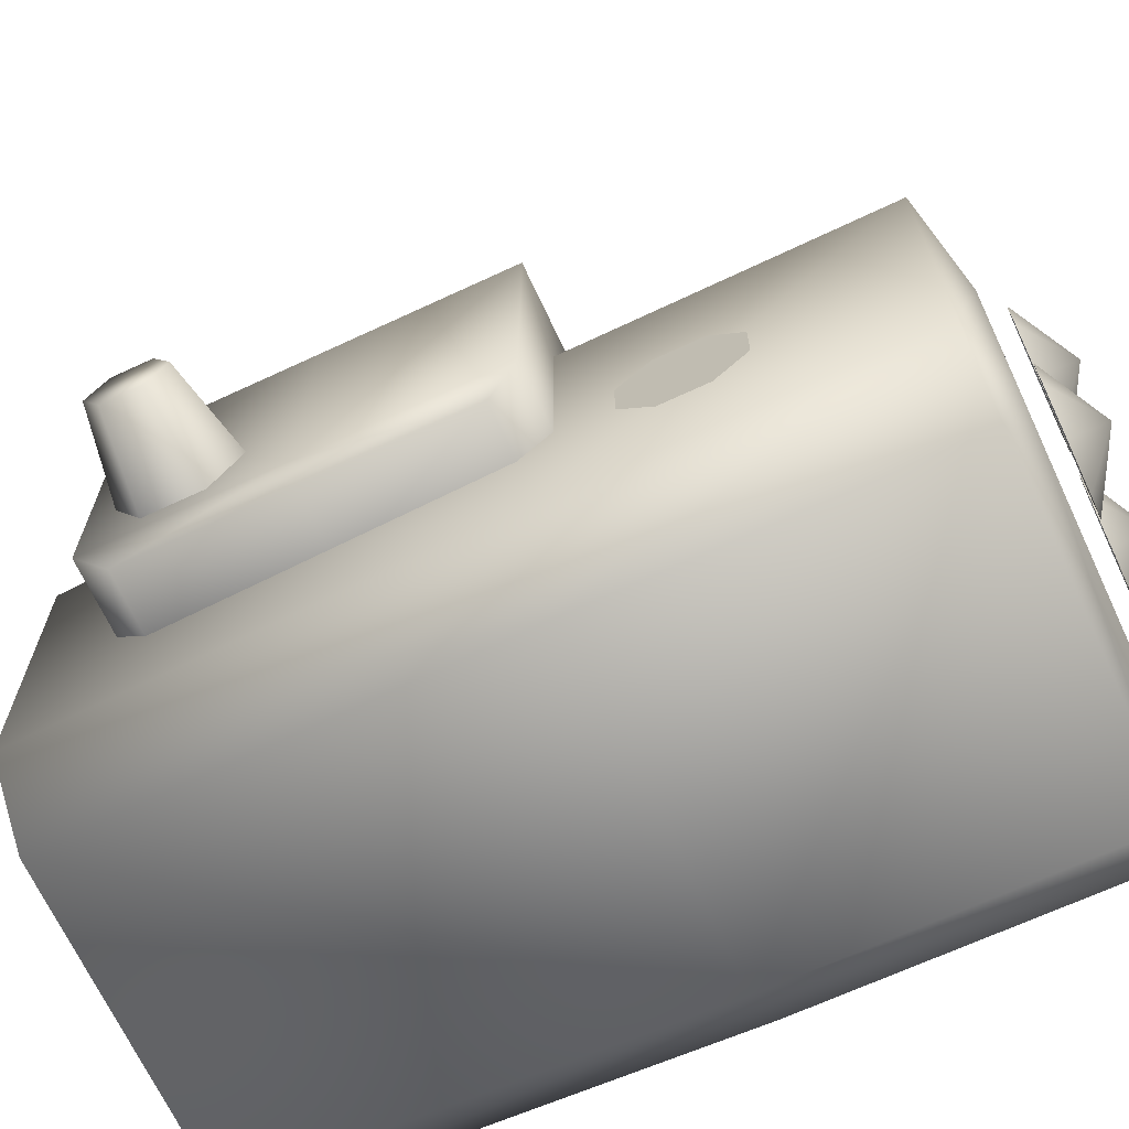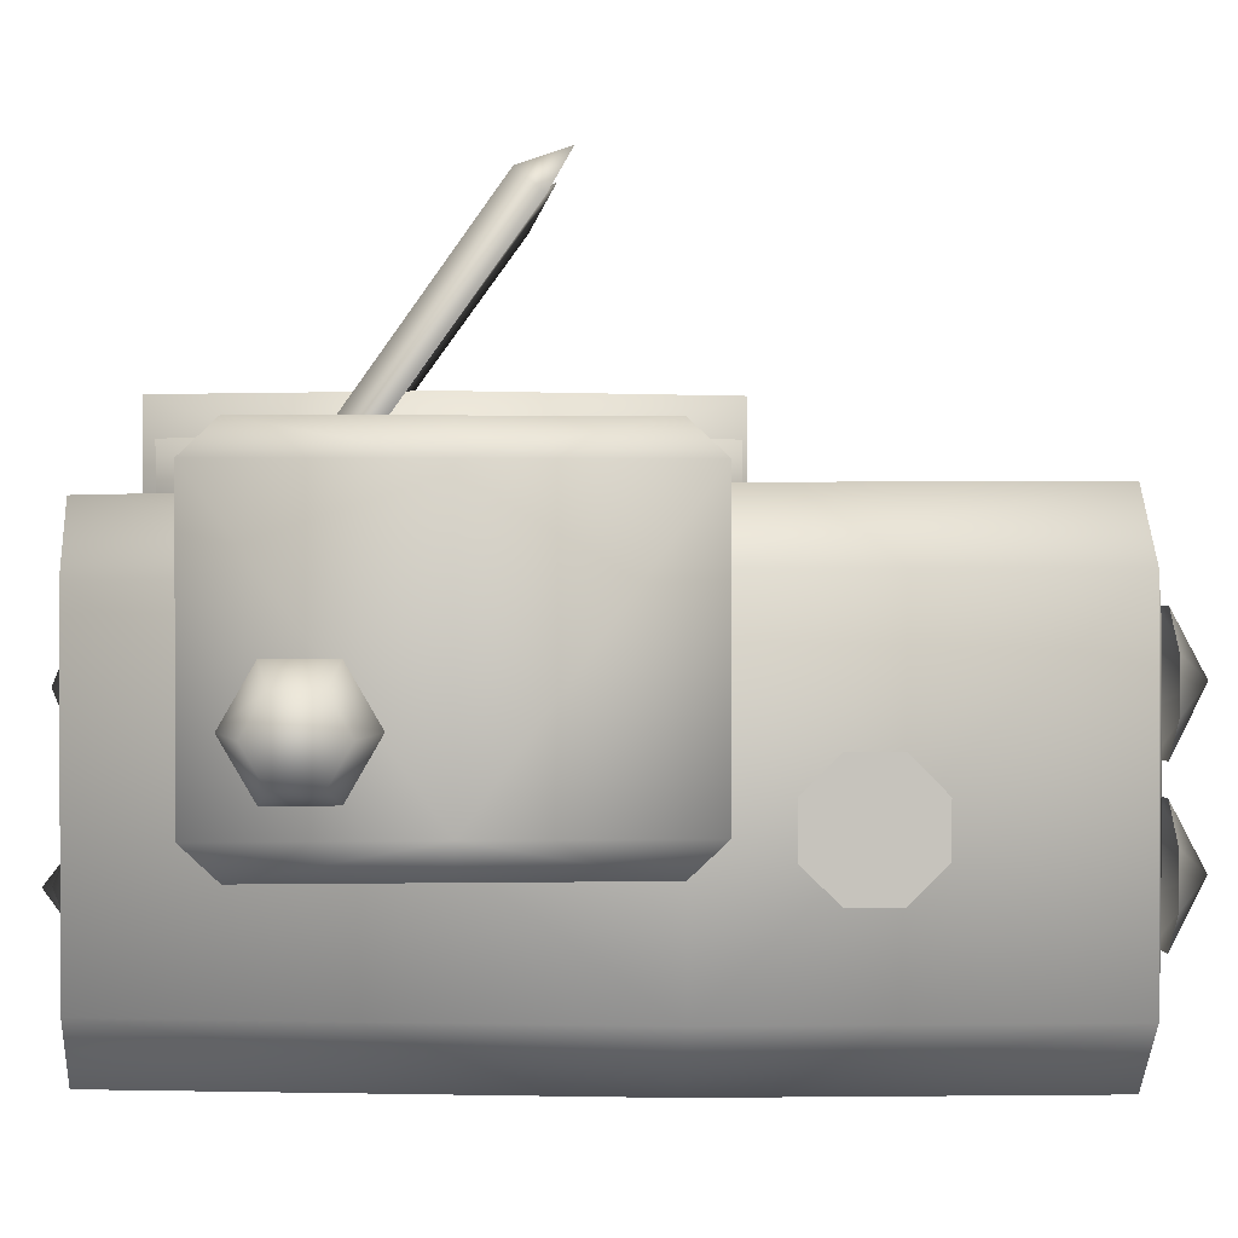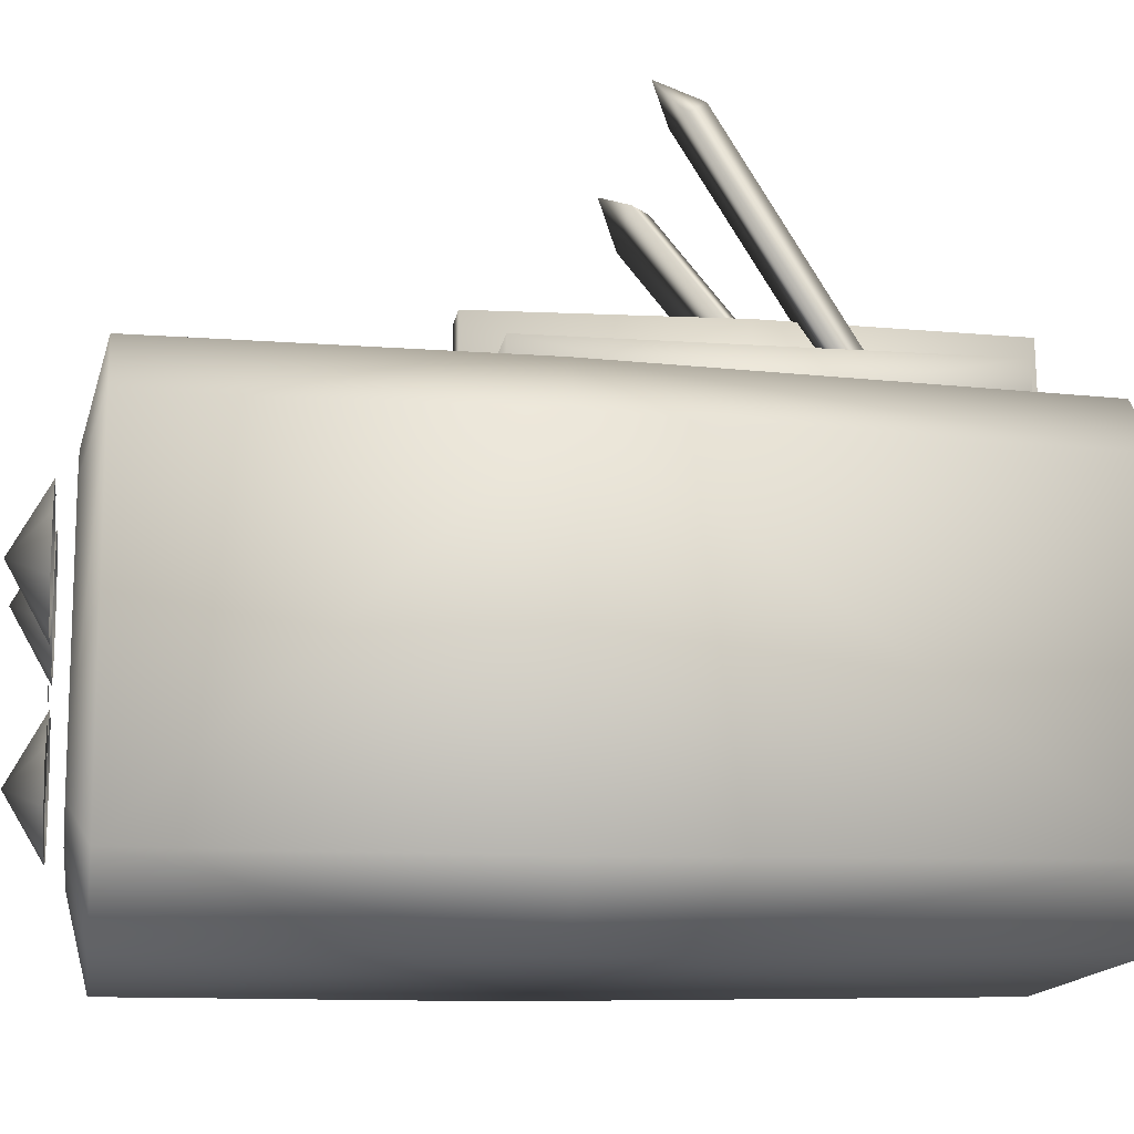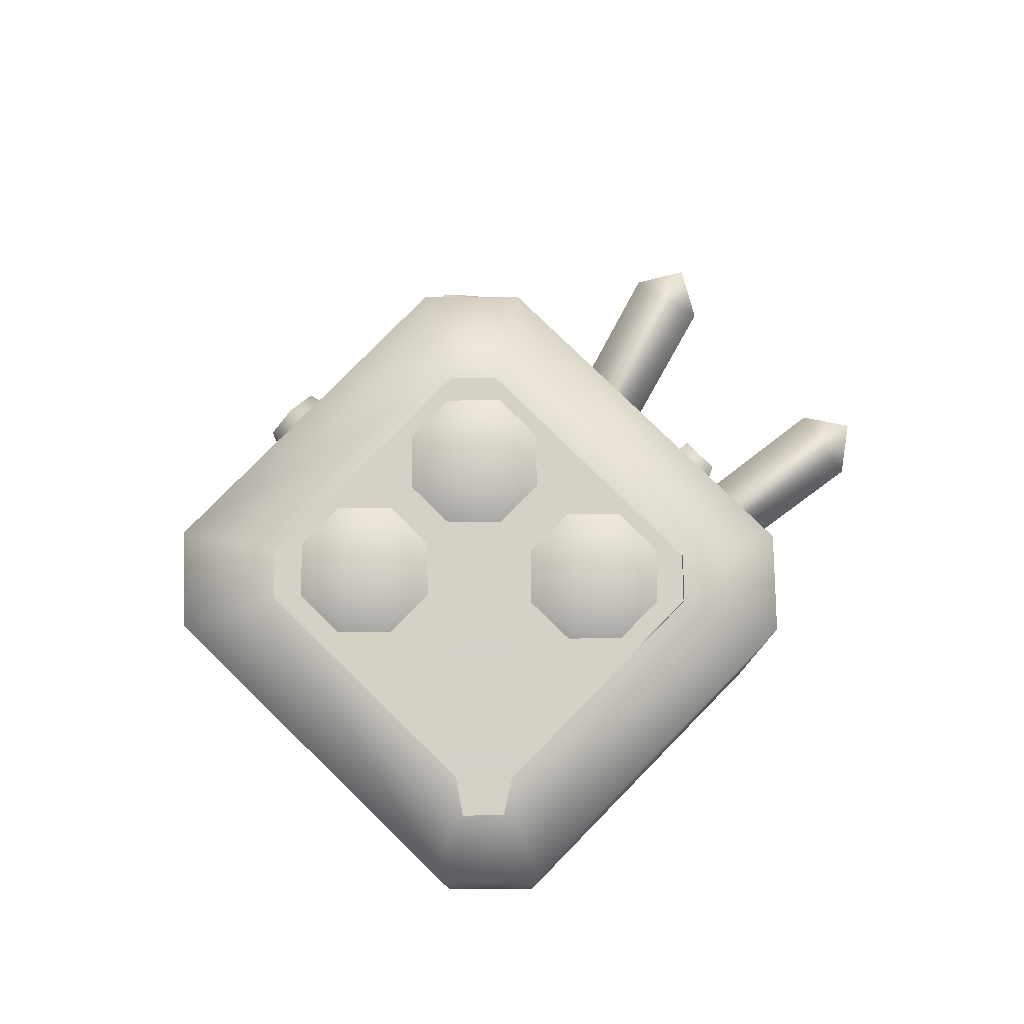
<metadata>
{"format":"obj","ext":"obj","renderer":"f3d","projection":"perspective","resolution":1024,"background":"white","views":[{"elev":-68.2,"azim":-65.0,"up":"+Y"},{"elev":1.5,"azim":-93.9,"up":"+Y"},{"elev":-13.8,"azim":81.3,"up":"+Y"},{"elev":78.7,"azim":44.4,"up":"+Z"}]}
</metadata>
<code>
g outpost_monster_03
v -0.5999 -0.4657 0.857
v -0.5999 -0.3432 0.5612
v -0.5999 -0.3432 0.7345
v -0.5999 -0.7616 0.7345
v -0.5999 -0.639 0.857
v -0.5999 -0.639 0.4387
v -0.5999 -0.7616 0.5612
v -0.5999 -0.4657 0.4387
v -0.198 0.4376 -1.203
v -0.3536 0.4376 -0.4827
v -0.3536 0.4376 -1.203
v -0.198 0.4376 -0.4827
v -0.198 0.4376 0.2378
v -0.3536 0.4376 0.2378
v -0.3536 0.4376 -1.203
v -0.4954 -0.5532 -1.203
v -0.198 0.4376 -1.203
v -0.827 -0.5532 -1.203
v -0.785 -0.667 -1.089
v -0.4961 -0.667 -1.089
v -0.827 0.4384 -1.203
v -0.7502 0.5522 -1.089
v -0.4247 0.5522 -1.089
v -0.7874 -0.07278 -0.7688
v -1.174 -0.2703 -0.7376
v -1.174 -0.1446 -0.8102
v -0.7874 -0.2703 -0.6547
v -0.7874 -0.07278 -0.9969
v -1.174 -0.1446 -0.8102
v -1.174 -0.1446 -0.9554
v -0.7874 -0.07278 -0.7688
v -0.7874 -0.2703 -1.111
v -1.174 -0.1446 -0.9554
v -1.174 -0.2703 -1.028
v -0.7874 -0.07278 -0.9969
v -0.7874 -0.4679 -0.9969
v -1.174 -0.2703 -1.028
v -1.174 -0.3961 -0.9554
v -0.7874 -0.2703 -1.111
v -0.7874 -0.4679 -0.7688
v -1.174 -0.3961 -0.9554
v -1.174 -0.3961 -0.8102
v -0.7874 -0.4679 -0.9969
v -0.7874 -0.2703 -0.6547
v -1.174 -0.3961 -0.8102
v -1.174 -0.2703 -0.7376
v -0.7874 -0.4679 -0.7688
v -1.174 -0.3961 -0.9554
v -1.174 -0.2703 -0.7376
v -1.174 -0.3961 -0.8102
v -1.174 -0.2703 -1.028
v -1.174 -0.1446 -0.8102
v -1.174 -0.1446 -0.9554
v 0.8021 0.4876 -1.264
v 0.2382 0.3423 -1.264
v 0.8021 0.3423 -1.264
v 0.2382 0.4876 -1.264
v 0.8021 0.3423 -0.4827
v 0.8021 0.4876 -1.264
v 0.8021 0.3423 -1.264
v 0.8021 0.4876 -0.4827
v 0.8021 0.4876 0.2989
v 0.8021 0.3423 0.2989
v -0.2123 0.5048 -1.295
v 0.2735 0.314 -1.295
v 0.2735 0.5048 -1.295
v -0.2123 0.314 -1.295
v 0.286 0.324 -0.4827
v 0.2735 0.5048 -1.295
v 0.2735 0.314 -1.295
v 0.286 0.5327 -0.4827
v 0.2735 0.5048 0.3291
v 0.2735 0.314 0.3291
v 0.5314 0.3272 -1.371
v 0.3659 0.6504 -1.371
v 0.3456 0.3272 -1.371
v 0.5111 0.6504 -1.371
v 0.5314 0.3272 -1.371
v 0.5205 0.6632 -0.4827
v 0.5111 0.6504 -1.371
v 0.543 0.3279 -0.4827
v 0.5314 0.3272 0.4052
v 0.5111 0.6504 0.4052
v -0.4247 0.5522 -1.089
v -0.7502 0.5522 -0.4827
v -0.7502 0.5522 -1.089
v -0.4247 0.5522 -0.4827
v -0.4247 0.5522 0.1239
v -0.7502 0.5522 0.1239
v -0.3536 0.4376 -0.4827
v -0.4247 0.5522 -1.089
v -0.3536 0.4376 -1.203
v -0.4247 0.5522 -0.4827
v -0.4247 0.5522 0.1239
v -0.3536 0.4376 0.2378
v -0.785 -0.667 -1.089
v -0.4961 -0.667 -0.4827
v -0.4961 -0.667 -1.089
v -0.785 -0.667 -0.4827
v -0.785 -0.667 0.1235
v -0.4961 -0.667 0.1235
v 0.8021 0.4876 -1.264
v 0.2382 0.4876 -0.4827
v 0.2382 0.4876 -1.264
v 0.8021 0.4876 -0.4827
v 0.8021 0.4876 0.2989
v 0.2382 0.4876 0.2989
v -0.2123 0.5048 -1.295
v -0.2249 0.324 -0.4827
v -0.2123 0.314 -1.295
v -0.2249 0.5327 -0.4827
v -0.2123 0.5048 0.3291
v -0.2123 0.314 0.3291
v 0.2735 0.5048 -1.295
v -0.2249 0.5327 -0.4827
v -0.2123 0.5048 -1.295
v 0.286 0.5327 -0.4827
v 0.2735 0.5048 0.3291
v -0.2123 0.5048 0.3291
v 0.3659 0.6504 -1.371
v 0.3341 0.3279 -0.4827
v 0.3456 0.3272 -1.371
v 0.3572 0.6632 -0.4827
v 0.3659 0.6504 0.4052
v 0.3456 0.3272 0.4052
v 0.5111 0.6504 -1.371
v 0.3572 0.6632 -0.4827
v 0.3659 0.6504 -1.371
v 0.5205 0.6632 -0.4827
v 0.5111 0.6504 0.4052
v 0.3659 0.6504 0.4052
v -0.3536 0.4376 0.2378
v -0.198 0.4376 0.2378
v -0.4954 -0.5532 0.2378
v -0.827 -0.5532 0.2378
v -0.827 0.4384 0.2378
v -0.7502 0.5522 0.1239
v -0.4247 0.5522 0.1239
v -0.4954 -0.5532 0.2378
v -0.785 -0.667 0.1235
v -0.827 -0.5532 0.2378
v -0.4961 -0.667 0.1235
v 0.8021 0.4876 0.2989
v 0.2382 0.3423 0.2989
v 0.2382 0.4876 0.2989
v 0.8021 0.3423 0.2989
v -0.2123 0.5048 0.3291
v 0.2735 0.314 0.3291
v -0.2123 0.314 0.3291
v 0.2735 0.5048 0.3291
v 0.5314 0.3272 0.4052
v 0.3659 0.6504 0.4052
v 0.5111 0.6504 0.4052
v 0.3456 0.3272 0.4052
v -0.2282 1.261 -0.3086
v -0.2406 1.317 -0.1391
v -0.3571 1.17 -0.2219
v -0.04508 0.4352 -0.9008
v -0.1741 0.3445 -0.8142
v -0.2406 1.317 -0.1391
v -0.2282 1.261 -0.3086
v -0.07292 1.233 -0.2219
v 0.1102 0.4075 -0.8142
v -0.04508 0.4352 -0.9008
v -0.07292 1.233 -0.2219
v -0.3571 1.17 -0.2219
v -0.2406 1.317 -0.1391
v 0.1102 0.4075 -0.8142
v -0.1741 0.3445 -0.8142
v 0.7453 1.261 -0.3086
v 0.8743 1.17 -0.2219
v 0.7578 1.317 -0.1391
v 0.5623 0.4352 -0.9008
v 0.6912 0.3445 -0.8142
v 0.7578 1.317 -0.1391
v 0.5901 1.233 -0.2219
v 0.7453 1.261 -0.3086
v 0.407 0.4075 -0.8142
v 0.5623 0.4352 -0.9008
v 0.7578 1.317 -0.1391
v 0.8743 1.17 -0.2219
v 0.5901 1.233 -0.2219
v 0.6912 0.3445 -0.8142
v 0.407 0.4075 -0.8142
v 0.9294 -1.312 0.1444
v 1.125 -1.045 -1.527
v 0.8899 -1.276 -1.527
v 1.169 -1.079 0.1444
v 0.9294 -1.312 0.1444
v 1.174 -1.082 1.426
v 1.169 -1.079 0.1444
v 0.9323 -1.317 1.426
v 0.9294 -1.312 0.1444
v -0.3495 -1.317 1.426
v 0.9323 -1.317 1.426
v -0.3466 -1.312 0.1444
v -0.5935 0.1536 1.419
v -0.5861 -1.079 0.1444
v -0.5861 0.1507 0.1444
v -0.5912 -1.082 1.426
v -0.3466 -1.312 0.1444
v -0.3495 -1.317 1.426
v 0.9323 0.3892 1.426
v -0.3466 0.3842 0.1444
v 0.9294 0.3842 0.1444
v -0.3518 0.3892 1.419
v -0.5861 0.1507 0.1444
v -0.5935 0.1536 1.419
v 1.174 -1.082 1.426
v 1.169 0.1507 0.1444
v 1.169 -1.079 0.1444
v 1.174 0.1536 1.426
v 0.9294 0.3842 0.1444
v 0.9323 0.3892 1.426
v -0.1723 0.09778 -1.515
v 0.8719 -0.0171 -1.515
v 0.7551 0.09778 -1.515
v 0.7551 -1.026 -1.515
v 0.8719 -0.911 -1.515
v -0.2891 -0.911 -1.515
v -0.2891 -0.0171 -1.515
v -0.1723 -1.026 -1.515
v -0.2933 -0.911 1.5
v 0.751 -1.026 1.5
v -0.1765 -1.026 1.5
v -0.1765 0.09778 1.5
v -0.2933 -0.0171 1.5
v 0.8678 -0.0171 1.5
v 0.8678 -0.911 1.5
v 0.751 0.09778 1.5
v 0.5616 -0.5824 -1.513
v 0.6622 -0.8253 -1.701
v 0.7628 -0.5824 -1.513
v 0.4194 -0.7247 -1.513
v 0.3201 -0.5876 -1.537
v 0.4249 -0.4828 -1.537
v 0.4194 -0.9258 -1.513
v 0.5616 -1.068 -1.513
v 0.7628 -1.068 -1.513
v 0.7628 -0.5824 -1.513
v 0.6622 -0.8253 -1.701
v 0.9051 -0.7247 -1.513
v 0.9051 -0.9258 -1.513
v 0.7628 -1.068 -1.513
v -0.2294 -0.09366 1.565
v -0.01229 -0.1808 1.701
v -0.2294 -0.2776 1.565
v -0.0994 0.03639 1.565
v -0.2294 -0.2776 1.565
v -0.01229 -0.1808 1.701
v -0.0994 -0.4076 1.565
v 0.08452 -0.4076 1.565
v 0.2146 -0.2776 1.565
v 0.2146 -0.09366 1.565
v 0.08452 0.03639 1.565
v -0.0994 0.03639 1.565
v 0.8072 -0.09366 1.565
v 0.8072 -0.2776 1.565
v 0.59 -0.1808 1.701
v 0.6771 0.03639 1.565
v 0.8072 -0.2776 1.565
v 0.6771 -0.4076 1.565
v 0.59 -0.1808 1.701
v 0.4932 -0.4076 1.565
v 0.3631 -0.2776 1.565
v 0.3631 -0.09366 1.565
v 0.4932 0.03639 1.565
v 0.6771 0.03639 1.565
v -0.2294 -0.8274 1.565
v -0.2294 -0.6435 1.565
v -0.01229 -0.7403 1.701
v -0.0994 -0.9575 1.565
v -0.2294 -0.6435 1.565
v -0.0994 -0.5135 1.565
v -0.01229 -0.7403 1.701
v 0.08452 -0.5135 1.565
v 0.2146 -0.6435 1.565
v 0.2146 -0.8274 1.565
v 0.08452 -0.9575 1.565
v -0.0994 -0.9575 1.565
v 0.8439 -1.104 1.55
v 0.8223 -0.807 1.559
v 0.9439 -1.004 1.55
v 0.6558 -0.9735 1.559
v 0.632 -0.619 1.559
v 0.4678 -0.7832 1.559
v 0.4893 -0.5105 1.565
v 0.3593 -0.6405 1.565
v 0.9294 -1.312 0.1444
v -0.3071 -1.276 -1.527
v -0.3466 -1.312 0.1444
v 0.8899 -1.276 -1.527
v -0.5861 -1.079 0.1444
v -0.5423 0.1168 -1.527
v -0.5861 0.1507 0.1444
v -0.5423 -1.045 -1.527
v -0.3466 -1.312 0.1444
v -0.3071 -1.276 -1.527
v -0.3466 0.3842 0.1444
v 0.8899 0.348 -1.527
v 0.9294 0.3842 0.1444
v -0.3071 0.348 -1.527
v -0.5861 0.1507 0.1444
v -0.5423 0.1168 -1.527
v 1.169 0.1507 0.1444
v 1.125 -1.045 -1.527
v 1.169 -1.079 0.1444
v 1.125 0.1168 -1.527
v 0.9294 0.3842 0.1444
v 0.8899 0.348 -1.527
v 0.8719 -0.911 1.5
v 1.174 0.1536 1.426
v 1.174 -1.082 1.426
v 0.9323 -1.317 1.426
v 0.8719 -0.0171 1.5
v 0.7551 -1.026 1.5
v 0.9323 0.3892 1.426
v -0.1723 -1.026 1.5
v 0.7551 0.09778 1.5
v -0.3495 -1.317 1.426
v -0.2891 -0.911 1.5
v -0.5912 -1.082 1.426
v -0.3518 0.3892 1.419
v -0.1723 0.09778 1.5
v -0.2891 -0.0171 1.5
v -0.5935 0.1536 1.419
v -0.827 0.4384 -0.4827
v -0.7502 0.5522 0.1239
v -0.827 0.4384 0.2378
v -0.827 -0.5532 -0.4827
v -0.7502 0.5522 -0.4827
v -0.7502 0.5522 -1.089
v -0.827 0.4384 -1.203
v -0.827 -0.5532 0.2378
v -0.827 -0.5532 -1.203
v -0.785 -0.667 0.1235
v -0.785 -0.667 -1.089
v -0.785 -0.667 -0.4827
v 0.0002687 -0.9871 -1.51
v 0.0002692 -0.753 -1.603
v -0.1653 -0.9186 -1.51
v 0.1658 -0.9186 -1.51
v -0.2339 -0.753 -1.51
v 0.2344 -0.753 -1.51
v -0.1653 -0.5875 -1.51
v 0.1658 -0.5875 -1.51
v 0.0002693 -0.5189 -1.51
v 0.004413 -0.4242 -1.51
v 0.004412 -0.19 -1.603
v -0.1611 -0.3556 -1.51
v 0.17 -0.3556 -1.51
v -0.2297 -0.19 -1.51
v 0.2385 -0.19 -1.51
v -0.1611 -0.02449 -1.51
v 0.17 -0.02449 -1.51
v 0.004413 0.04409 -1.51
v 0.577 -0.4266 -1.51
v 0.577 -0.1925 -1.603
v 0.4115 -0.358 -1.51
v 0.7426 -0.358 -1.51
v 0.3429 -0.1925 -1.51
v 0.8112 -0.1925 -1.51
v 0.4115 -0.02693 -1.51
v 0.7426 -0.02693 -1.51
v 0.577 0.04164 -1.51
v 1.125 0.1168 -1.527
v 0.8719 -0.911 -1.515
v 1.125 -1.045 -1.527
v 0.8719 -0.0171 -1.515
v 0.7551 -1.026 -1.515
v 0.8899 0.348 -1.527
v 0.8899 -1.276 -1.527
v 0.7551 0.09778 -1.515
v -0.1723 -1.026 -1.515
v -0.3071 0.348 -1.527
v -0.3071 -1.276 -1.527
v -0.1723 0.09778 -1.515
v -0.2891 -0.911 -1.515
v -0.5423 0.1168 -1.527
v -0.5423 -1.045 -1.527
v -0.2891 -0.0171 -1.515
g outpost_monster_03_0
f 3 2 1
f 2 4 1
f 4 5 1
f 4 2 6
f 7 4 6
f 2 8 6
f 11 10 9
f 12 9 10
f 12 10 13
f 14 13 10
f 17 16 15
f 16 18 15
f 18 16 19
f 20 19 16
f 21 15 18
f 21 22 15
f 23 15 22
f 26 25 24
f 27 24 25
f 30 29 28
f 31 28 29
f 34 33 32
f 35 32 33
f 38 37 36
f 39 36 37
f 42 41 40
f 43 40 41
f 46 45 44
f 47 44 45
f 50 49 48
f 51 48 49
f 49 52 51
f 53 51 52
f 56 55 54
f 57 54 55
f 60 59 58
f 61 58 59
f 61 62 58
f 63 58 62
f 66 65 64
f 67 64 65
f 70 69 68
f 71 68 69
f 71 72 68
f 73 68 72
f 76 75 74
f 77 74 75
f 80 79 78
f 81 78 79
f 81 79 82
f 83 82 79
f 86 85 84
f 87 84 85
f 87 85 88
f 89 88 85
f 92 91 90
f 93 90 91
f 93 94 90
f 95 90 94
f 98 97 96
f 99 96 97
f 99 97 100
f 101 100 97
f 104 103 102
f 105 102 103
f 105 103 106
f 107 106 103
f 110 109 108
f 111 108 109
f 111 109 112
f 113 112 109
f 116 115 114
f 117 114 115
f 117 115 118
f 119 118 115
f 122 121 120
f 123 120 121
f 123 121 124
f 125 124 121
f 128 127 126
f 129 126 127
f 129 127 130
f 131 130 127
f 134 133 132
f 134 132 135
f 136 135 132
f 136 132 137
f 138 137 132
f 141 140 139
f 142 139 140
f 145 144 143
f 146 143 144
f 149 148 147
f 150 147 148
f 153 152 151
f 154 151 152
f 157 156 155
f 155 158 157
f 159 157 158
f 162 161 160
f 162 163 161
f 164 161 163
f 167 166 165
f 165 166 168
f 169 168 166
f 172 171 170
f 170 171 173
f 174 173 171
f 177 176 175
f 176 177 178
f 179 178 177
f 182 181 180
f 181 182 183
f 184 183 182
f 187 186 185
f 188 185 186
f 191 190 189
f 192 189 190
f 195 194 193
f 196 193 194
f 199 198 197
f 200 197 198
f 198 201 200
f 202 200 201
f 205 204 203
f 206 203 204
f 204 207 206
f 208 206 207
f 211 210 209
f 212 209 210
f 210 213 212
f 214 212 213
f 217 216 215
f 216 218 215
f 219 218 216
f 218 220 215
f 220 221 215
f 222 220 218
f 225 224 223
f 224 226 223
f 226 227 223
f 228 226 224
f 229 228 224
f 230 226 228
f 233 232 231
f 231 232 234
f 234 235 231
f 236 231 235
f 234 232 237
f 237 232 238
f 238 232 239
f 242 241 240
f 243 241 242
f 244 241 243
f 247 246 245
f 245 246 248
f 251 250 249
f 252 250 251
f 253 250 252
f 254 250 253
f 255 250 254
f 256 250 255
f 259 258 257
f 259 257 260
f 263 262 261
f 263 264 262
f 263 265 264
f 263 266 265
f 263 267 266
f 263 268 267
f 271 270 269
f 271 269 272
f 275 274 273
f 275 276 274
f 275 277 276
f 275 278 277
f 275 279 278
f 275 280 279
f 283 282 281
f 284 281 282
f 282 285 284
f 286 284 285
f 285 287 286
f 288 286 287
f 291 290 289
f 292 289 290
f 295 294 293
f 296 293 294
f 293 296 297
f 298 297 296
f 301 300 299
f 302 299 300
f 299 302 303
f 304 303 302
f 307 306 305
f 308 305 306
f 305 308 309
f 310 309 308
f 313 312 311
f 313 311 314
f 315 311 312
f 316 314 311
f 312 317 315
f 316 318 314
f 319 315 317
f 320 314 318
f 318 321 320
f 322 320 321
f 317 323 319
f 324 319 323
f 321 325 322
f 324 323 325
f 326 322 325
f 326 325 323
f 329 328 327
f 327 330 329
f 331 327 328
f 331 332 327
f 333 327 332
f 327 333 330
f 334 329 330
f 335 330 333
f 334 330 336
f 335 337 330
f 338 336 330
f 338 330 337
f 341 340 339
f 339 340 342
f 343 340 341
f 342 340 344
f 345 340 343
f 344 340 346
f 347 340 345
f 346 340 347
f 350 349 348
f 348 349 351
f 352 349 350
f 351 349 353
f 354 349 352
f 353 349 355
f 356 349 354
f 355 349 356
f 359 358 357
f 357 358 360
f 361 358 359
f 360 358 362
f 363 358 361
f 362 358 364
f 365 358 363
f 364 358 365
f 368 367 366
f 369 366 367
f 367 368 370
f 366 369 371
f 372 370 368
f 373 371 369
f 370 372 374
f 371 373 375
f 376 374 372
f 377 375 373
f 374 376 378
f 375 377 379
f 380 378 376
f 381 379 377
f 378 380 381
f 379 381 380

</code>
